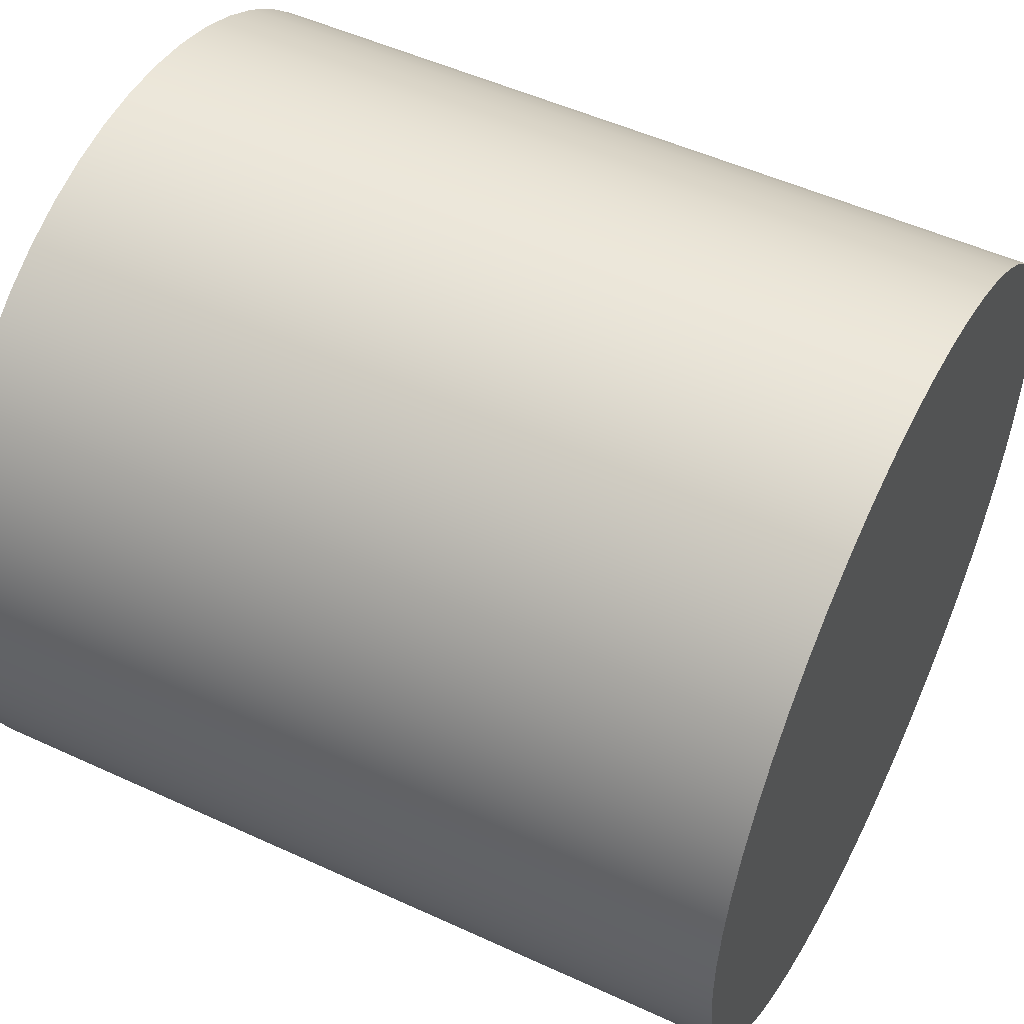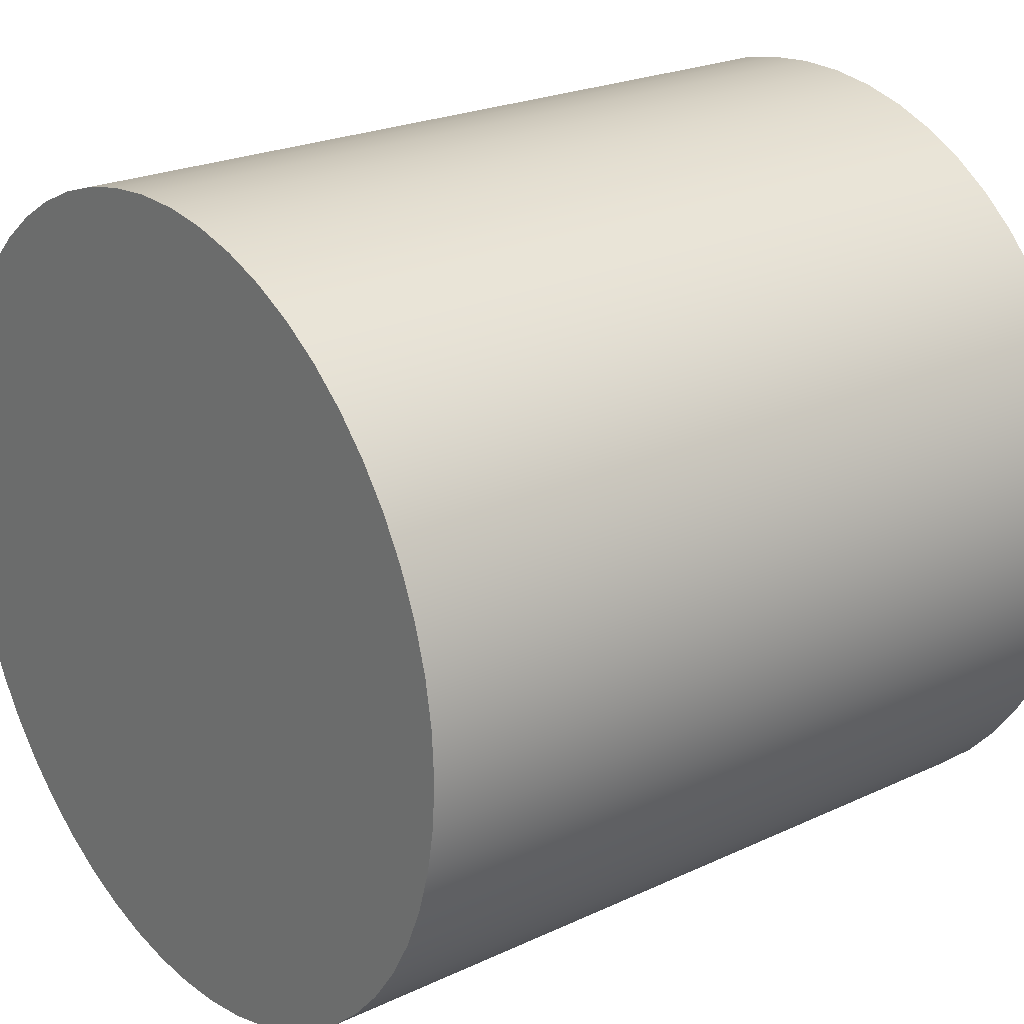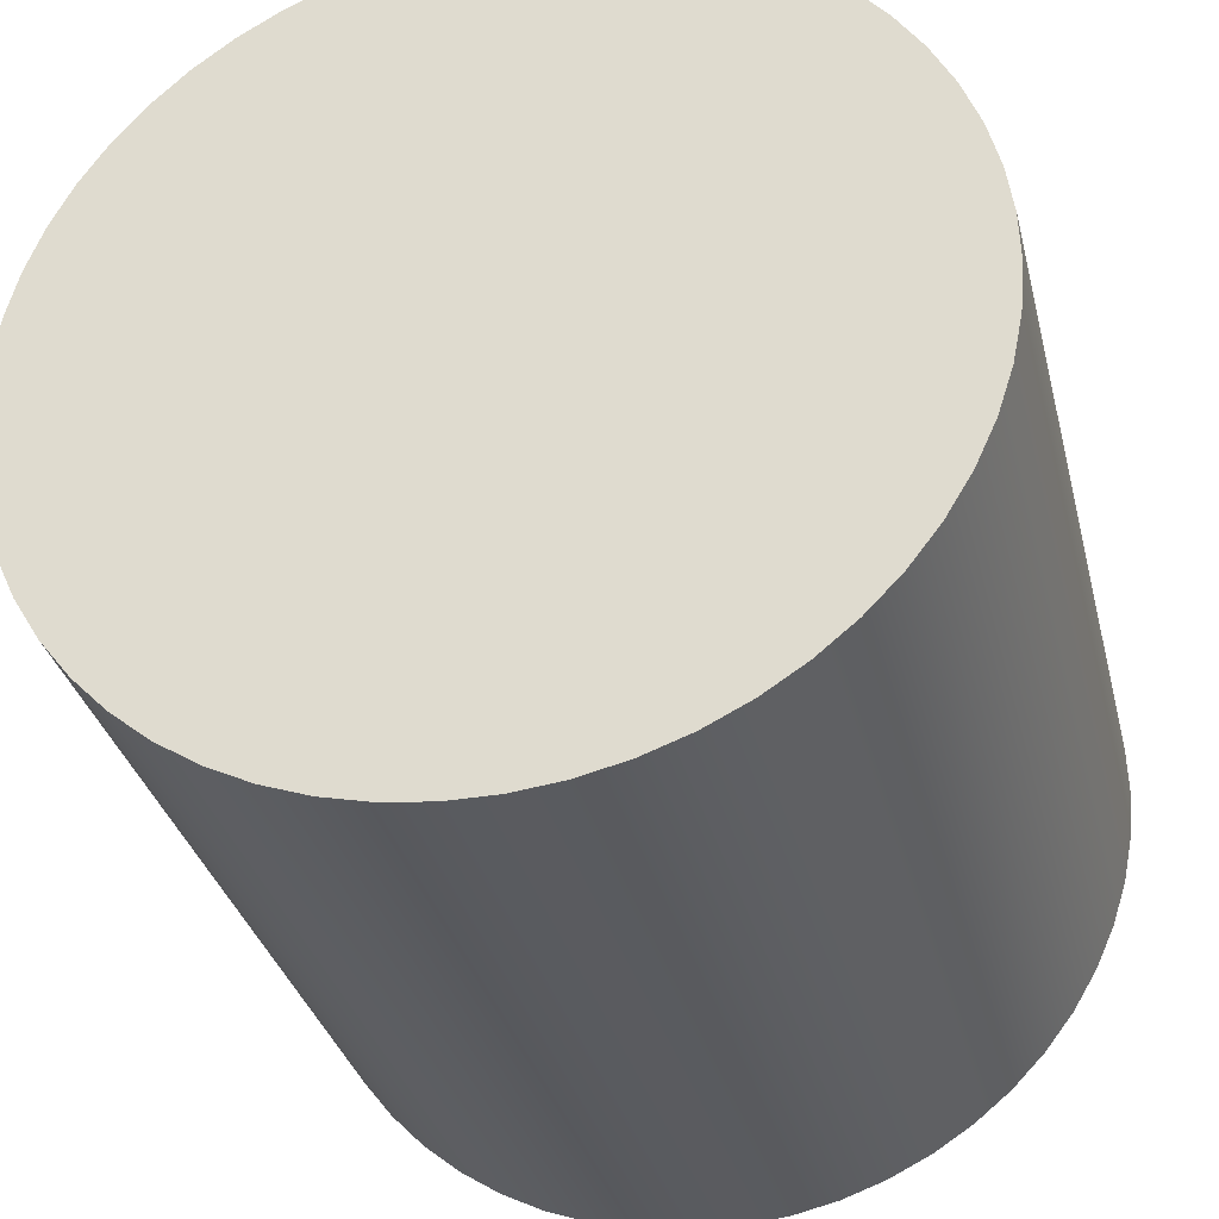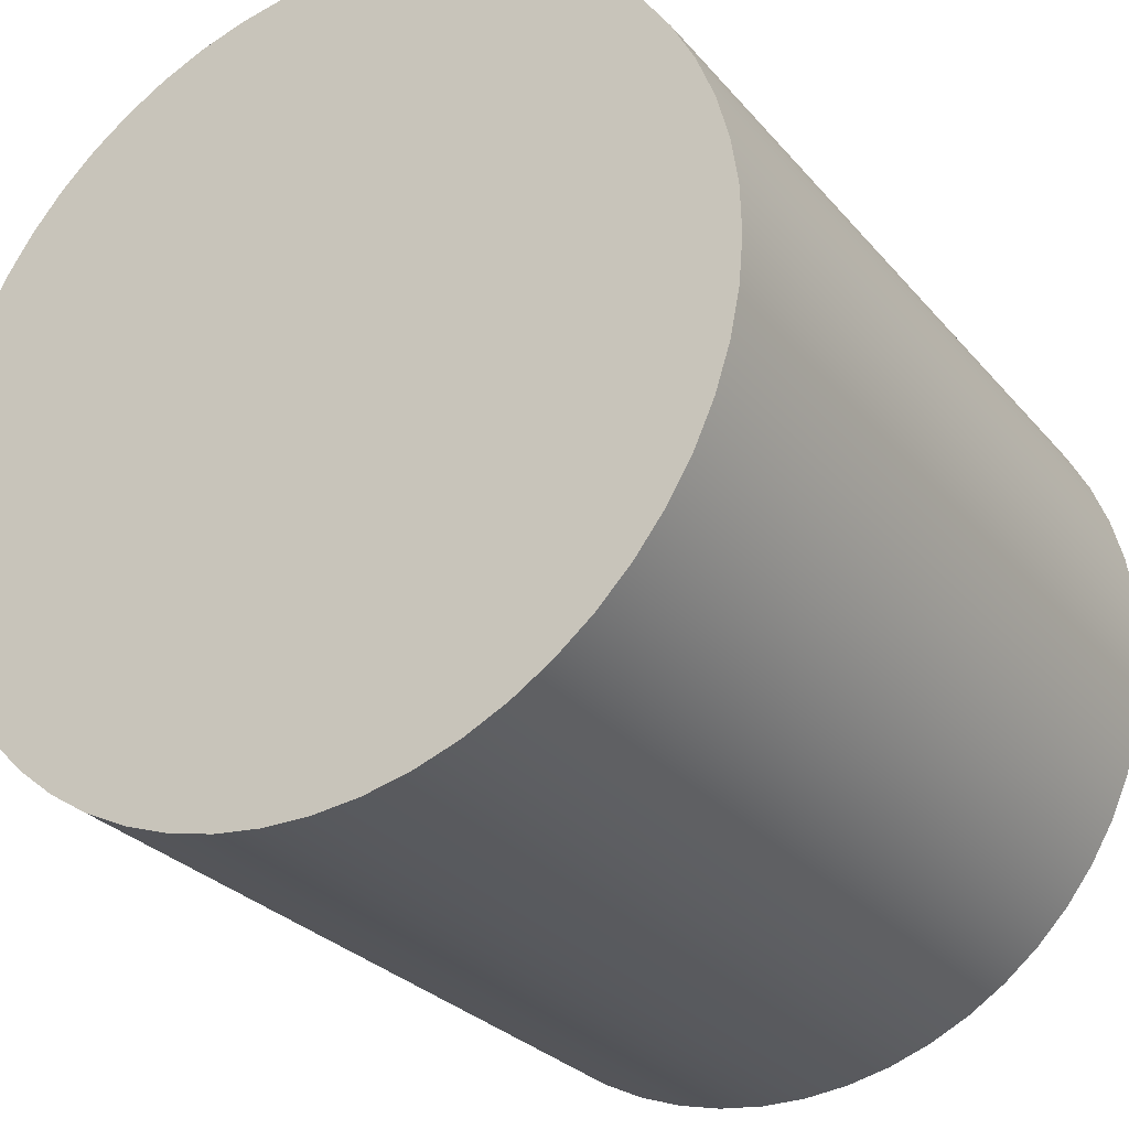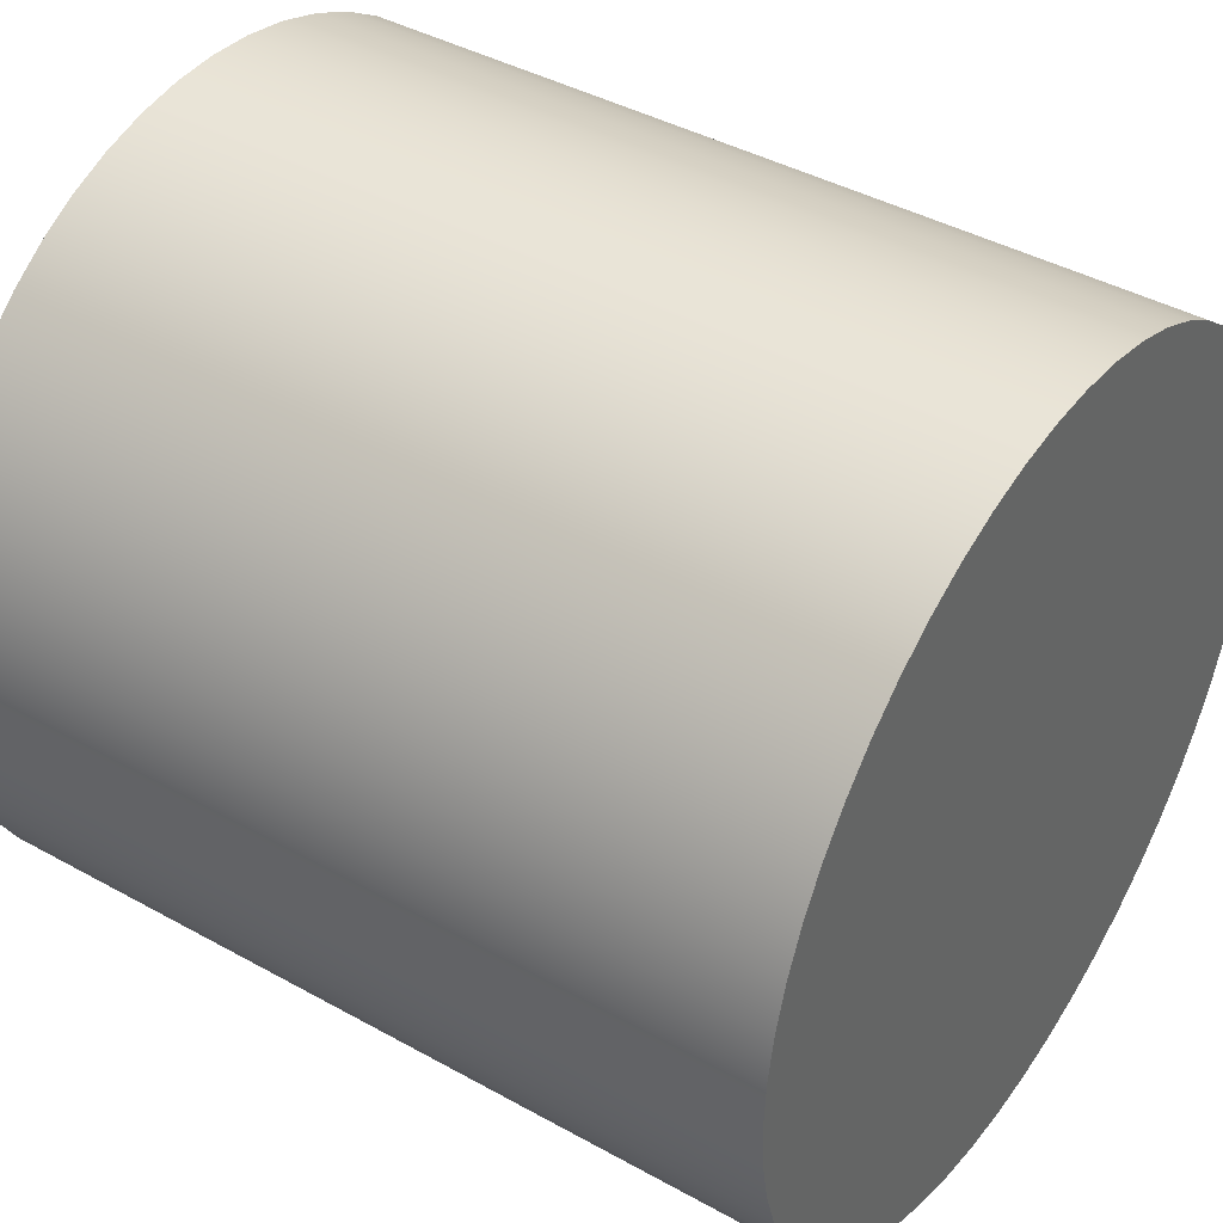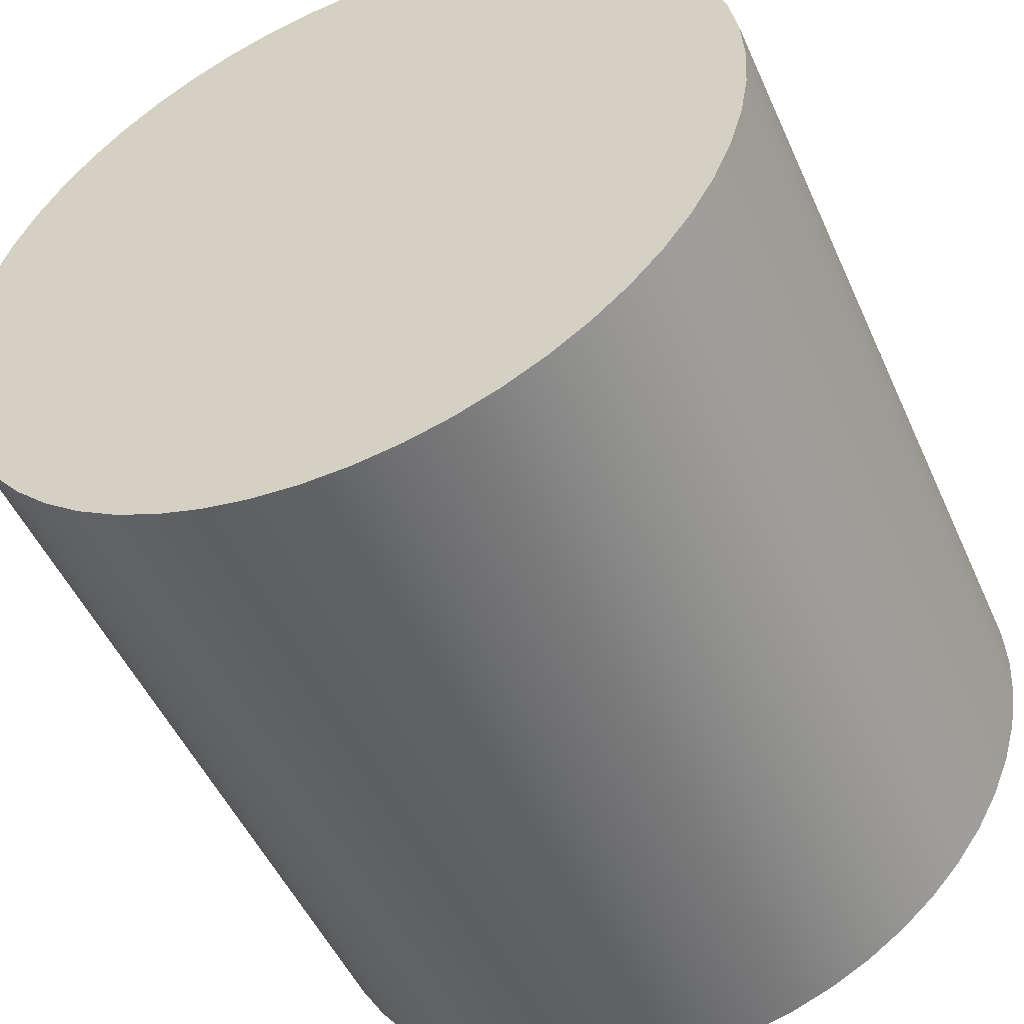
<metadata>
{"format":"obj","ext":"obj","renderer":"f3d","projection":"perspective","resolution":1024,"background":"white","views":[{"elev":51.1,"azim":-153.3,"up":"+Z"},{"elev":22.9,"azim":-38.6,"up":"+Y"},{"elev":-32.6,"azim":-76.6,"up":"+Z"},{"elev":-28.0,"azim":121.4,"up":"+Z"},{"elev":41.5,"azim":34.0,"up":"+Y"},{"elev":-50.2,"azim":-66.4,"up":"+Y"}]}
</metadata>
<code>
v -1 -1.225e-16 1
v -1 0.114 0.9935
v -1 0.2265 0.974
v -1 0.336 0.9418
v -1 0.4412 0.8974
v -1 0.5406 0.8413
v -1 0.633 0.7741
v -1 0.7171 0.6969
v -1 0.7919 0.6106
v -1 0.8563 0.5164
v -1 0.9096 0.4154
v -1 0.9511 0.309
v -1 0.9801 0.1986
v -1 0.9963 0.08558
v -1 0.9996 -0.02856
v -1 0.9898 -0.1423
v -1 0.9671 -0.2542
v -1 0.9319 -0.3628
v -1 0.8844 -0.4667
v -1 0.8255 -0.5644
v -1 0.7557 -0.6549
v -1 0.6762 -0.7367
v -1 0.5878 -0.809
v -1 0.4917 -0.8707
v -1 0.3893 -0.9211
v -1 0.2817 -0.9595
v -1 0.1705 -0.9854
v -1 0.05709 -0.9984
v -1 -0.05709 -0.9984
v -1 -0.1705 -0.9854
v -1 -0.2817 -0.9595
v -1 -0.3893 -0.9211
v -1 -0.4917 -0.8707
v -1 -0.5878 -0.809
v -1 -0.6762 -0.7367
v -1 -0.7557 -0.6549
v -1 -0.8255 -0.5644
v -1 -0.8844 -0.4667
v -1 -0.9319 -0.3628
v -1 -0.9671 -0.2542
v -1 -0.9898 -0.1423
v -1 -0.9996 -0.02856
v -1 -0.9963 0.08558
v -1 -0.9801 0.1986
v -1 -0.9511 0.309
v -1 -0.9096 0.4154
v -1 -0.8563 0.5164
v -1 -0.7919 0.6106
v -1 -0.7171 0.6969
v -1 -0.633 0.7741
v -1 -0.5406 0.8413
v -1 -0.4412 0.8974
v -1 -0.336 0.9418
v -1 -0.2265 0.974
v -1 -0.114 0.9935
v -1 -1.225e-16 1
v -1 -0.114 0.9935
v -1 -0.2265 0.974
v -1 -0.336 0.9418
v -1 -0.4412 0.8974
v -1 -0.5406 0.8413
v -1 -0.633 0.7741
v -1 -0.7171 0.6969
v -1 -0.7919 0.6106
v -1 -0.8563 0.5164
v -1 -0.9096 0.4154
v -1 -0.9511 0.309
v -1 -0.9801 0.1986
v -1 -0.9963 0.08558
v -1 -0.9996 -0.02856
v -1 -0.9898 -0.1423
v -1 -0.9671 -0.2542
v -1 -0.9319 -0.3628
v -1 -0.8844 -0.4667
v -1 -0.8255 -0.5644
v -1 -0.7557 -0.6549
v -1 -0.6762 -0.7367
v -1 -0.5878 -0.809
v -1 -0.4917 -0.8707
v -1 -0.3893 -0.9211
v -1 -0.2817 -0.9595
v -1 -0.1705 -0.9854
v -1 -0.05709 -0.9984
v -1 0.05709 -0.9984
v -1 0.1705 -0.9854
v -1 0.2817 -0.9595
v -1 0.3893 -0.9211
v -1 0.4917 -0.8707
v -1 0.5878 -0.809
v -1 0.6762 -0.7367
v -1 0.7557 -0.6549
v -1 0.8255 -0.5644
v -1 0.8844 -0.4667
v -1 0.9319 -0.3628
v -1 0.9671 -0.2542
v -1 0.9898 -0.1423
v -1 0.9996 -0.02856
v -1 0.9963 0.08558
v -1 0.9801 0.1986
v -1 0.9511 0.309
v -1 0.9096 0.4154
v -1 0.8563 0.5164
v -1 0.7919 0.6106
v -1 0.7171 0.6969
v -1 0.633 0.7741
v -1 0.5406 0.8413
v -1 0.4412 0.8974
v -1 0.336 0.9418
v -1 0.2265 0.974
v -1 0.114 0.9935
v 1 -1.225e-16 1
v 1 0.114 0.9935
v 1 0.2265 0.974
v 1 0.336 0.9418
v 1 0.4412 0.8974
v 1 0.5406 0.8413
v 1 0.633 0.7741
v 1 0.7171 0.6969
v 1 0.7919 0.6106
v 1 0.8563 0.5164
v 1 0.9096 0.4154
v 1 0.9511 0.309
v 1 0.9801 0.1986
v 1 0.9963 0.08558
v 1 0.9996 -0.02856
v 1 0.9898 -0.1423
v 1 0.9671 -0.2542
v 1 0.9319 -0.3628
v 1 0.8844 -0.4667
v 1 0.8255 -0.5644
v 1 0.7557 -0.6549
v 1 0.6762 -0.7367
v 1 0.5878 -0.809
v 1 0.4917 -0.8707
v 1 0.3893 -0.9211
v 1 0.2817 -0.9595
v 1 0.1705 -0.9854
v 1 0.05709 -0.9984
v 1 -0.05709 -0.9984
v 1 -0.1705 -0.9854
v 1 -0.2817 -0.9595
v 1 -0.3893 -0.9211
v 1 -0.4917 -0.8707
v 1 -0.5878 -0.809
v 1 -0.6762 -0.7367
v 1 -0.7557 -0.6549
v 1 -0.8255 -0.5644
v 1 -0.8844 -0.4667
v 1 -0.9319 -0.3628
v 1 -0.9671 -0.2542
v 1 -0.9898 -0.1423
v 1 -0.9996 -0.02856
v 1 -0.9963 0.08558
v 1 -0.9801 0.1986
v 1 -0.9511 0.309
v 1 -0.9096 0.4154
v 1 -0.8563 0.5164
v 1 -0.7919 0.6106
v 1 -0.7171 0.6969
v 1 -0.633 0.7741
v 1 -0.5406 0.8413
v 1 -0.4412 0.8974
v 1 -0.336 0.9418
v 1 -0.2265 0.974
v 1 -0.114 0.9935
v -1 -1.225e-16 1
v 1 -1.225e-16 1
v 1 -1.225e-16 1
v 1 -0.114 0.9935
v 1 -0.2265 0.974
v 1 -0.336 0.9418
v 1 -0.4412 0.8974
v 1 -0.5406 0.8413
v 1 -0.633 0.7741
v 1 -0.7171 0.6969
v 1 -0.7919 0.6106
v 1 -0.8563 0.5164
v 1 -0.9096 0.4154
v 1 -0.9511 0.309
v 1 -0.9801 0.1986
v 1 -0.9963 0.08558
v 1 -0.9996 -0.02856
v 1 -0.9898 -0.1423
v 1 -0.9671 -0.2542
v 1 -0.9319 -0.3628
v 1 -0.8844 -0.4667
v 1 -0.8255 -0.5644
v 1 -0.7557 -0.6549
v 1 -0.6762 -0.7367
v 1 -0.5878 -0.809
v 1 -0.4917 -0.8707
v 1 -0.3893 -0.9211
v 1 -0.2817 -0.9595
v 1 -0.1705 -0.9854
v 1 -0.05709 -0.9984
v 1 0.05709 -0.9984
v 1 0.1705 -0.9854
v 1 0.2817 -0.9595
v 1 0.3893 -0.9211
v 1 0.4917 -0.8707
v 1 0.5878 -0.809
v 1 0.6762 -0.7367
v 1 0.7557 -0.6549
v 1 0.8255 -0.5644
v 1 0.8844 -0.4667
v 1 0.9319 -0.3628
v 1 0.9671 -0.2542
v 1 0.9898 -0.1423
v 1 0.9996 -0.02856
v 1 0.9963 0.08558
v 1 0.9801 0.1986
v 1 0.9511 0.309
v 1 0.9096 0.4154
v 1 0.8563 0.5164
v 1 0.7919 0.6106
v 1 0.7171 0.6969
v 1 0.633 0.7741
v 1 0.5406 0.8413
v 1 0.4412 0.8974
v 1 0.336 0.9418
v 1 0.2265 0.974
v 1 0.114 0.9935
g ac522176-e2a0-11ea-8a4d-54bf646e7e1f
f 2 28 1
f 1 28 29
f 1 29 55
f 55 29 30
f 55 30 54
f 54 30 31
f 54 31 53
f 53 31 32
f 53 32 52
f 52 32 33
f 52 33 51
f 51 33 34
f 51 34 50
f 50 34 35
f 50 35 49
f 49 35 36
f 49 36 48
f 48 36 37
f 48 37 47
f 47 37 38
f 47 38 46
f 46 38 39
f 46 39 45
f 45 39 40
f 45 40 44
f 44 40 41
f 44 41 43
f 43 41 42
f 28 2 27
f 27 2 3
f 27 3 26
f 26 3 4
f 26 4 25
f 25 4 5
f 25 5 24
f 24 5 6
f 24 6 23
f 23 6 7
f 23 7 22
f 22 7 8
f 22 8 21
f 21 8 9
f 21 9 20
f 20 9 10
f 20 10 19
f 19 10 11
f 19 11 18
f 18 11 12
f 18 12 17
f 17 12 13
f 17 13 16
f 16 13 14
f 16 14 15
g ac524834-e2a0-11ea-86e3-54bf646e7e1f
f 57 165 56
f 56 165 167
f 166 111 110
f 110 111 112
f 110 112 113
f 57 58 165
f 165 58 164
f 164 58 59
f 164 59 163
f 163 59 60
f 163 60 162
f 162 60 61
f 162 61 161
f 161 61 62
f 161 62 160
f 160 62 63
f 160 63 159
f 159 63 64
f 159 64 158
f 158 64 65
f 158 65 157
f 157 65 66
f 157 66 156
f 156 66 67
f 156 67 155
f 155 67 68
f 155 68 154
f 154 68 69
f 154 69 153
f 153 69 70
f 153 70 152
f 152 70 71
f 152 71 151
f 151 71 72
f 151 72 150
f 150 72 73
f 150 73 149
f 149 73 74
f 149 74 148
f 148 74 75
f 148 75 147
f 147 75 76
f 147 76 146
f 146 76 77
f 146 77 145
f 145 77 78
f 145 78 144
f 144 78 79
f 144 79 143
f 143 79 80
f 143 80 142
f 142 80 81
f 142 81 141
f 141 81 82
f 141 82 140
f 140 82 83
f 140 83 139
f 139 83 84
f 139 84 138
f 138 84 85
f 138 85 137
f 137 85 86
f 137 86 136
f 136 86 87
f 136 87 135
f 135 87 88
f 135 88 134
f 134 88 89
f 134 89 133
f 133 89 90
f 133 90 132
f 132 90 91
f 132 91 131
f 131 91 92
f 131 92 130
f 130 92 93
f 130 93 129
f 129 93 94
f 129 94 128
f 128 94 95
f 128 95 127
f 127 95 96
f 127 96 126
f 126 96 97
f 126 97 125
f 125 97 98
f 125 98 124
f 124 98 99
f 124 99 123
f 123 99 100
f 123 100 122
f 122 100 101
f 122 101 121
f 121 101 102
f 121 102 120
f 120 102 103
f 120 103 119
f 119 103 104
f 119 104 118
f 118 104 105
f 118 105 117
f 117 105 106
f 117 106 116
f 116 106 107
f 116 107 115
f 115 107 108
f 115 108 114
f 114 108 109
f 114 109 113
f 113 109 110
g ac5295d4-e2a0-11ea-bf79-54bf646e7e1f
f 169 195 168
f 168 195 196
f 168 196 222
f 222 196 197
f 222 197 221
f 221 197 198
f 221 198 220
f 220 198 199
f 220 199 219
f 219 199 200
f 219 200 218
f 218 200 201
f 218 201 217
f 217 201 202
f 217 202 216
f 216 202 203
f 216 203 215
f 215 203 204
f 215 204 214
f 214 204 205
f 214 205 213
f 213 205 206
f 213 206 212
f 212 206 207
f 212 207 211
f 211 207 208
f 211 208 210
f 210 208 209
f 195 169 194
f 194 169 170
f 194 170 193
f 193 170 171
f 193 171 192
f 192 171 172
f 192 172 191
f 191 172 173
f 191 173 190
f 190 173 174
f 190 174 189
f 189 174 175
f 189 175 188
f 188 175 176
f 188 176 187
f 187 176 177
f 187 177 186
f 186 177 178
f 186 178 185
f 185 178 179
f 185 179 184
f 184 179 180
f 184 180 183
f 183 180 181
f 183 181 182

</code>
